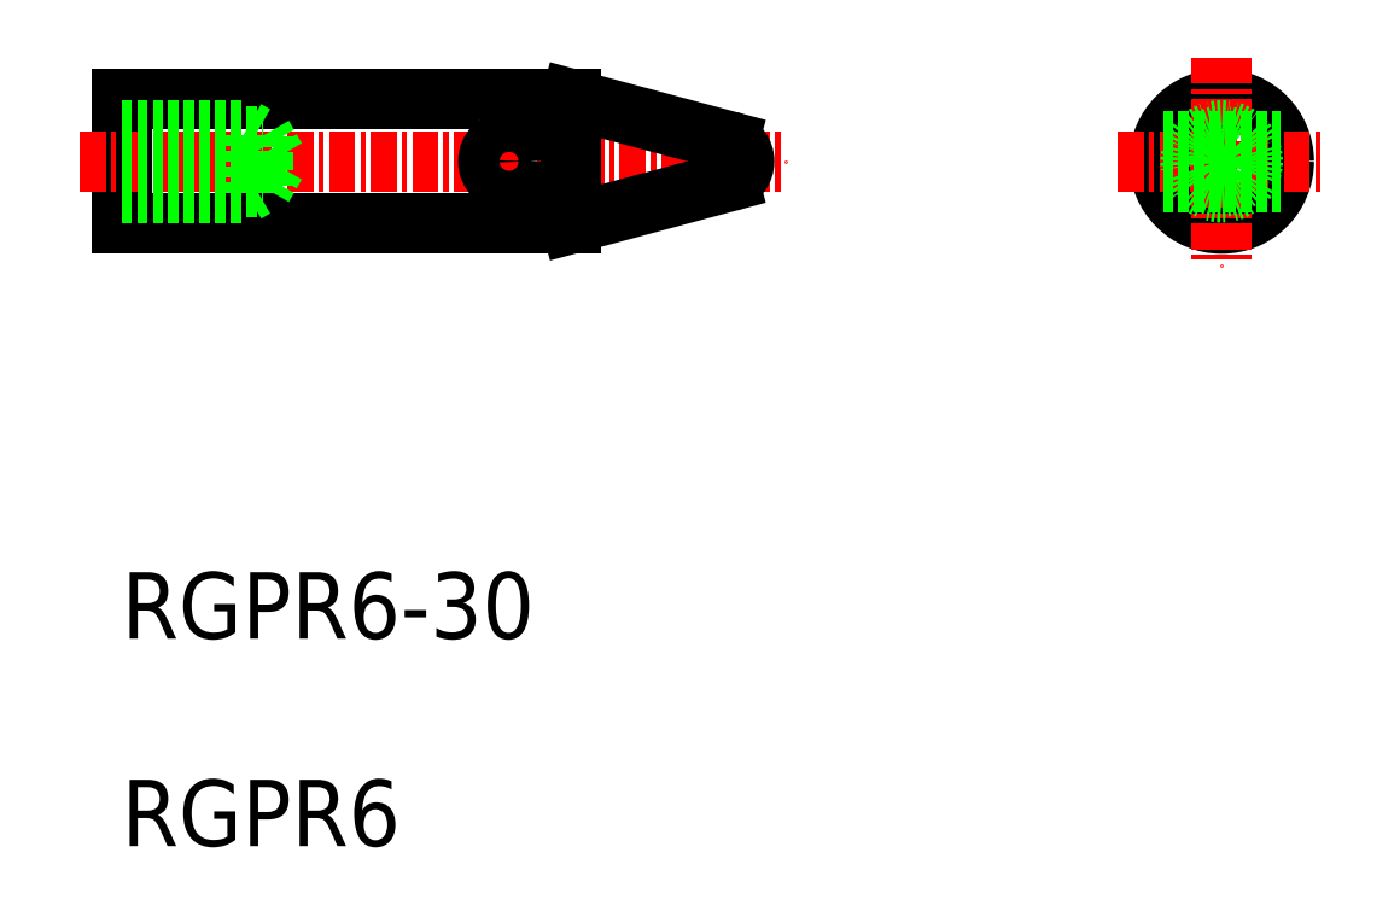
<metadata>
{"format":"dxf","ext":"dxf","renderer":"ezdxf+matplotlib","layout":"modelspace","background":"white","min_lineweight":24,"dpi":150}
</metadata>
<code>
0
SECTION
2
ENTITIES
0
TEXT
8
0
10
-4751
20
-567.2
30
0
40
3.2
1
RGPR6
0
TEXT
8
0
10
-4751
20
-557.2
30
0
40
3.2
1
RGPR6-30
0
CIRCLE
8
0
10
-4698
20
-534.2
30
0
40
3
0
LINE
8
CENTER
10
-4703
20
-534.2
30
0
11
-4693
21
-534.2
31
0
0
LINE
8
CENTER
10
-4698
20
-529.2
30
0
11
-4698
21
-539.2
31
0
0
CIRCLE
8
0
10
-4698
20
-534.2
30
0
40
1.23
0
CIRCLE
8
0
10
-4698
20
-534.2
30
0
40
1.5
0
POLYLINE
8
0
66
     1
10
0
20
0
30
0
0
VERTEX
8
0
10
-4729
20
-531.2
30
0
0
VERTEX
8
0
10
-4751
20
-531.2
30
0
0
VERTEX
8
0
10
-4751
20
-537.2
30
0
0
VERTEX
8
0
10
-4729
20
-537.2
30
0
0
SEQEND
8
0
0
LINE
8
CENTER
10
-4753
20
-534.2
30
0
11
-4719
21
-534.2
31
0
0
LINE
8
0
10
-4729
20
-531.2
30
0
11
-4729
21
-537.2
31
0
0
LINE
8
CENTER
10
-4732
20
-532.2
30
0
11
-4732
21
-536.2
31
0
0
CIRCLE
8
0
10
-4732
20
-534.2
30
0
40
1
0
LINE
8
0
10
-4701
20
-533.2
30
0
11
-4695
21
-533.2
31
0
0
LINE
8
0
10
-4701
20
-535.2
30
0
11
-4695
21
-535.2
31
0
0
LINE
8
0
10
-4745
20
-535.7
30
0
11
-4744
21
-535.4
31
0
0
LINE
8
0
10
-4745
20
-532.7
30
0
11
-4744
21
-533
31
0
0
LINE
8
0
10
-4751
20
-535.4
30
0
11
-4744
21
-535.4
31
0
0
LINE
8
0
10
-4744
20
-535.4
30
0
11
-4743
21
-534.2
31
0
0
LINE
8
0
10
-4751
20
-532.7
30
0
11
-4745
21
-532.7
31
0
0
LINE
8
0
10
-4751
20
-533
30
0
11
-4744
21
-533
31
0
0
LINE
8
0
10
-4744
20
-533
30
0
11
-4744
21
-534.2
31
0
0
LINE
8
0
10
-4744
20
-533
30
0
11
-4743
21
-534.2
31
0
0
LINE
8
0
10
-4751
20
-535.7
30
0
11
-4745
21
-535.7
31
0
0
LINE
8
0
10
-4744
20
-535.4
30
0
11
-4744
21
-534.2
31
0
0
LINE
8
0
10
-4745
20
-535.7
30
0
11
-4745
21
-532.7
31
0
0
LINE
8
0
10
-4722
20
-533.2
30
0
11
-4729
21
-531.2
31
0
0
LINE
8
0
10
-4722
20
-535.2
30
0
11
-4729
21
-537.2
31
0
0
ARC
8
0
10
-4722
20
-534.2
30
0
40
1
50
285
51
75
0
ENDSEC
0
EOF

</code>
